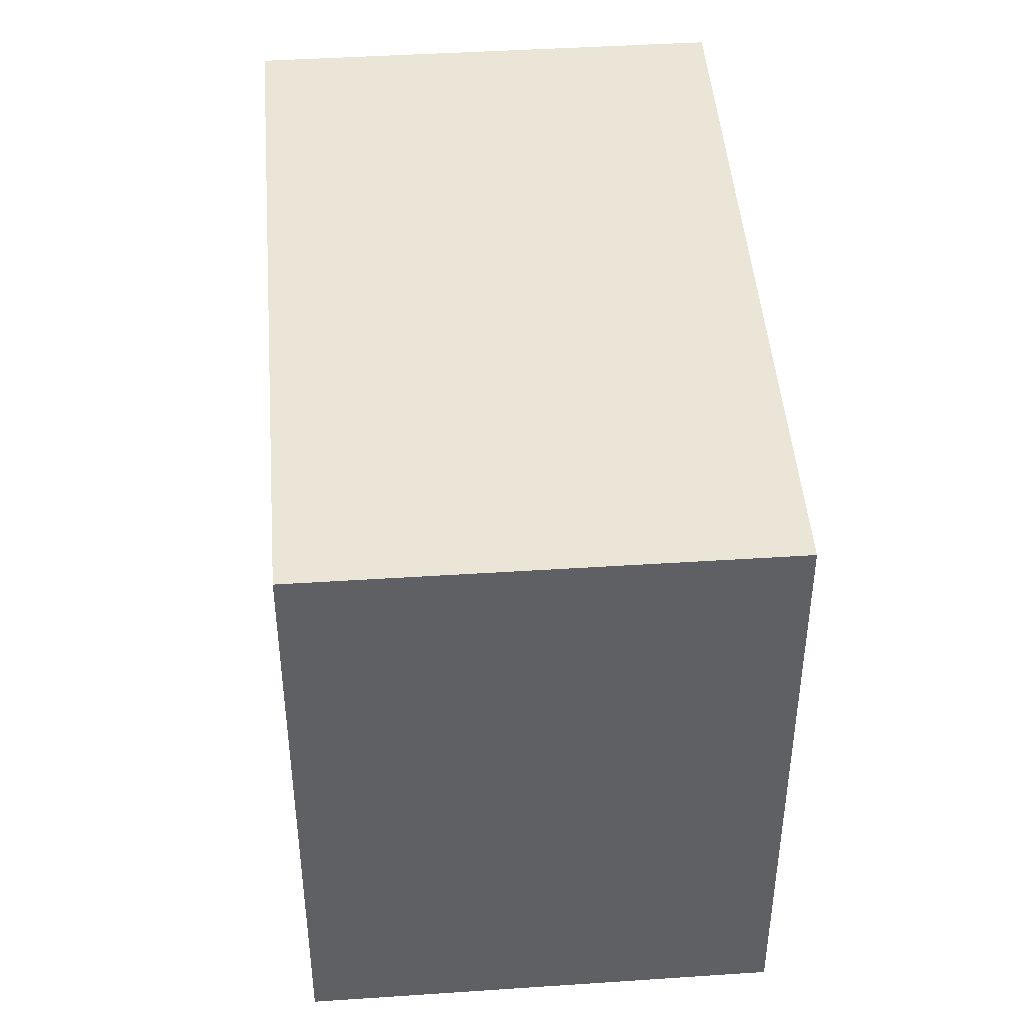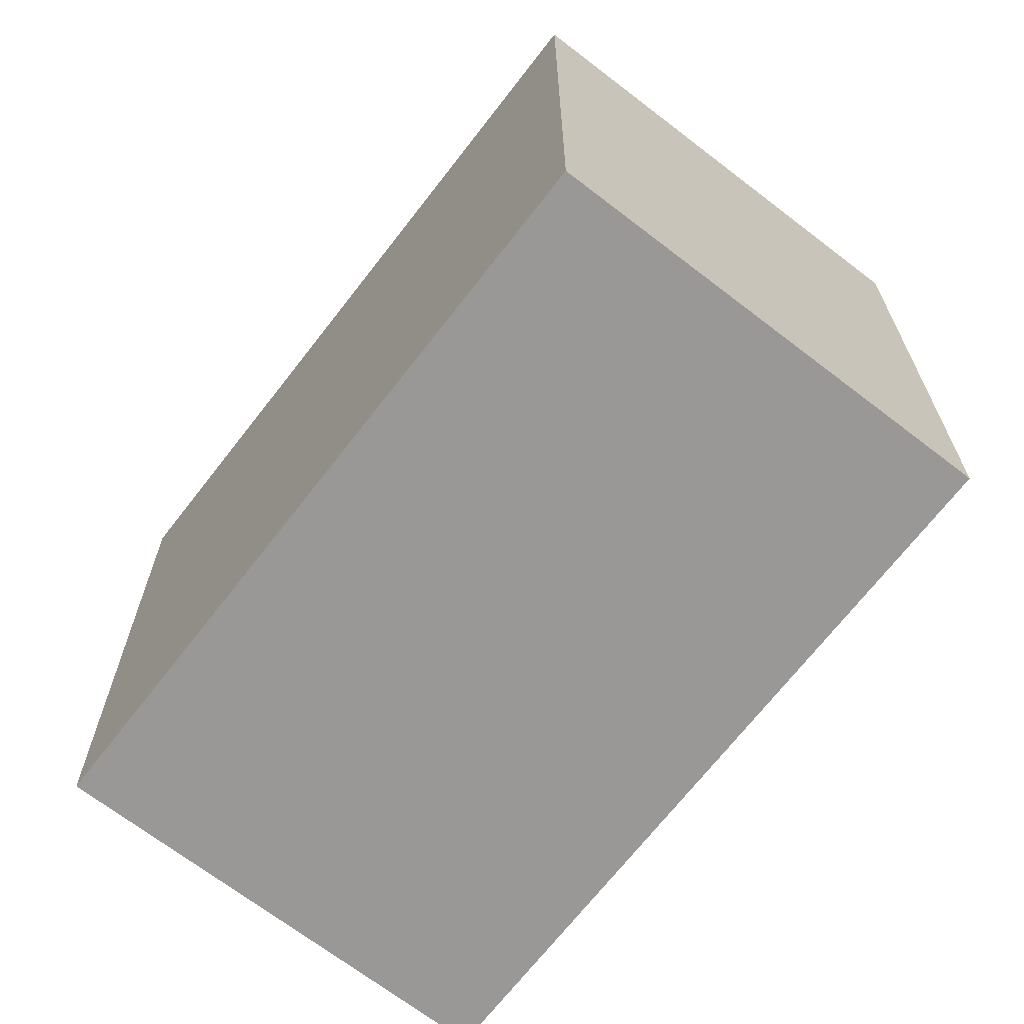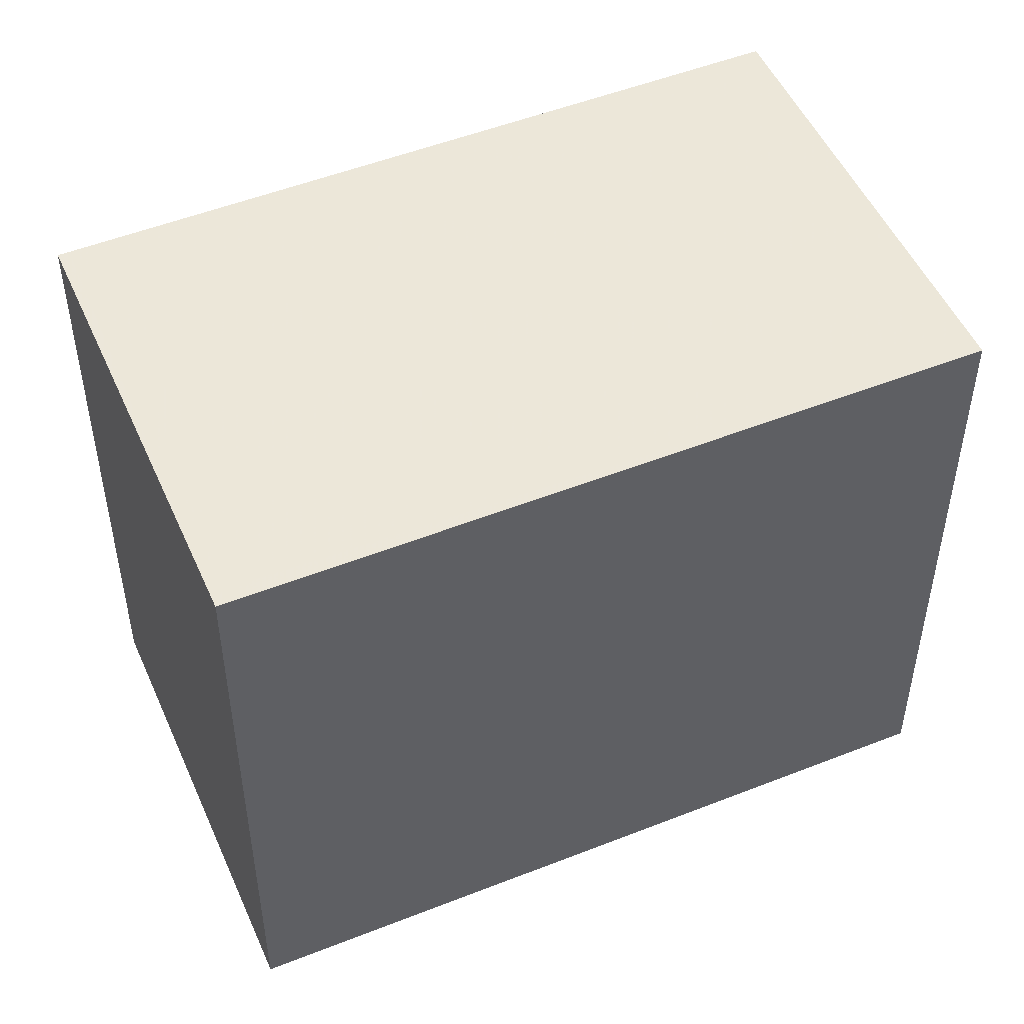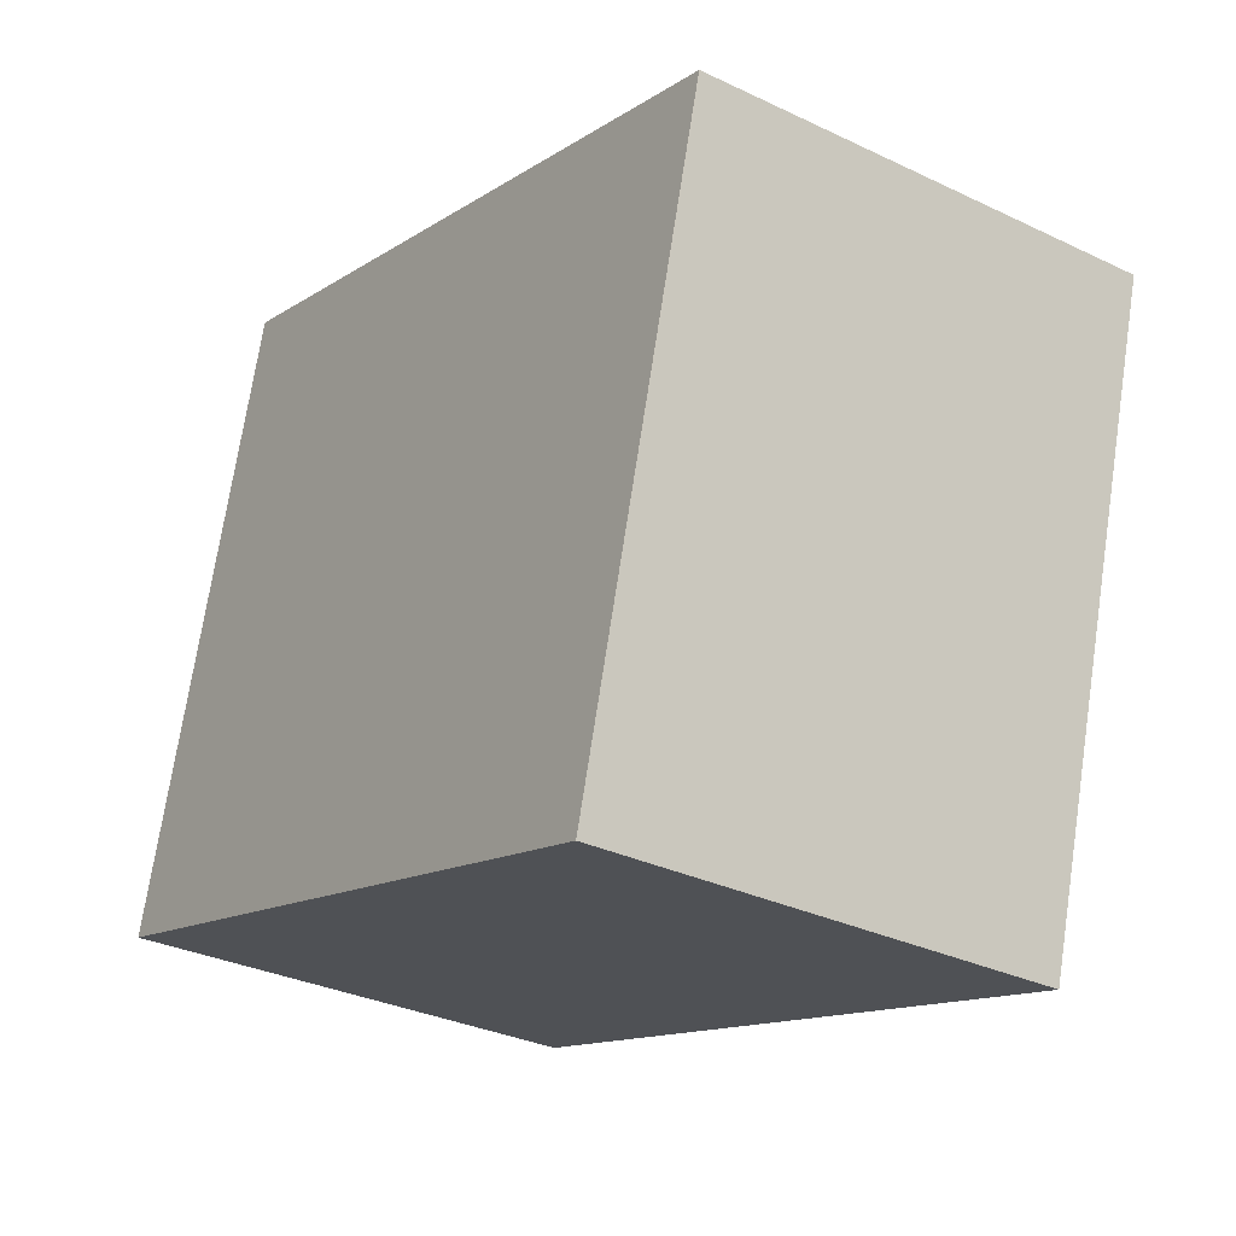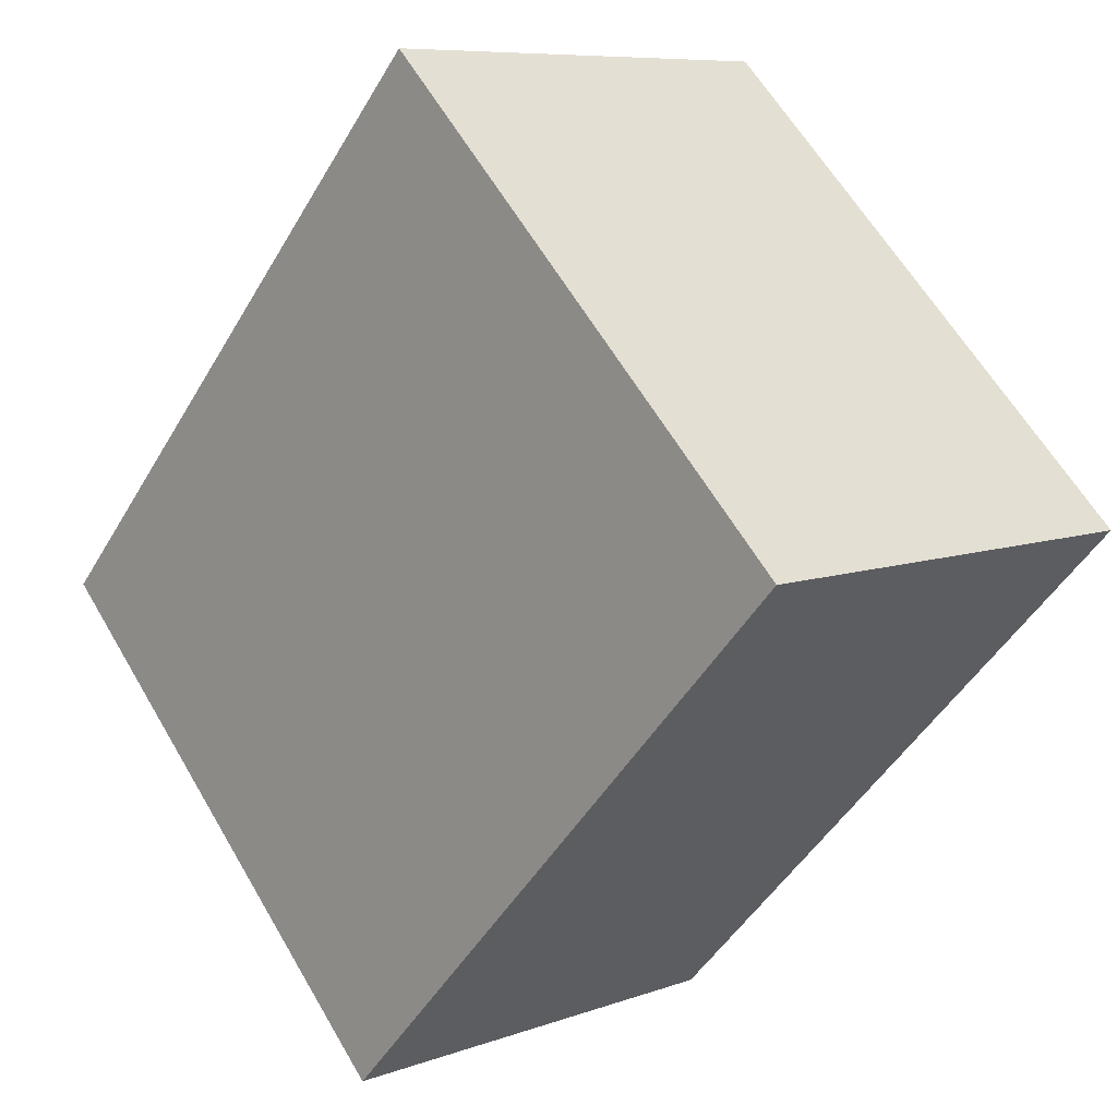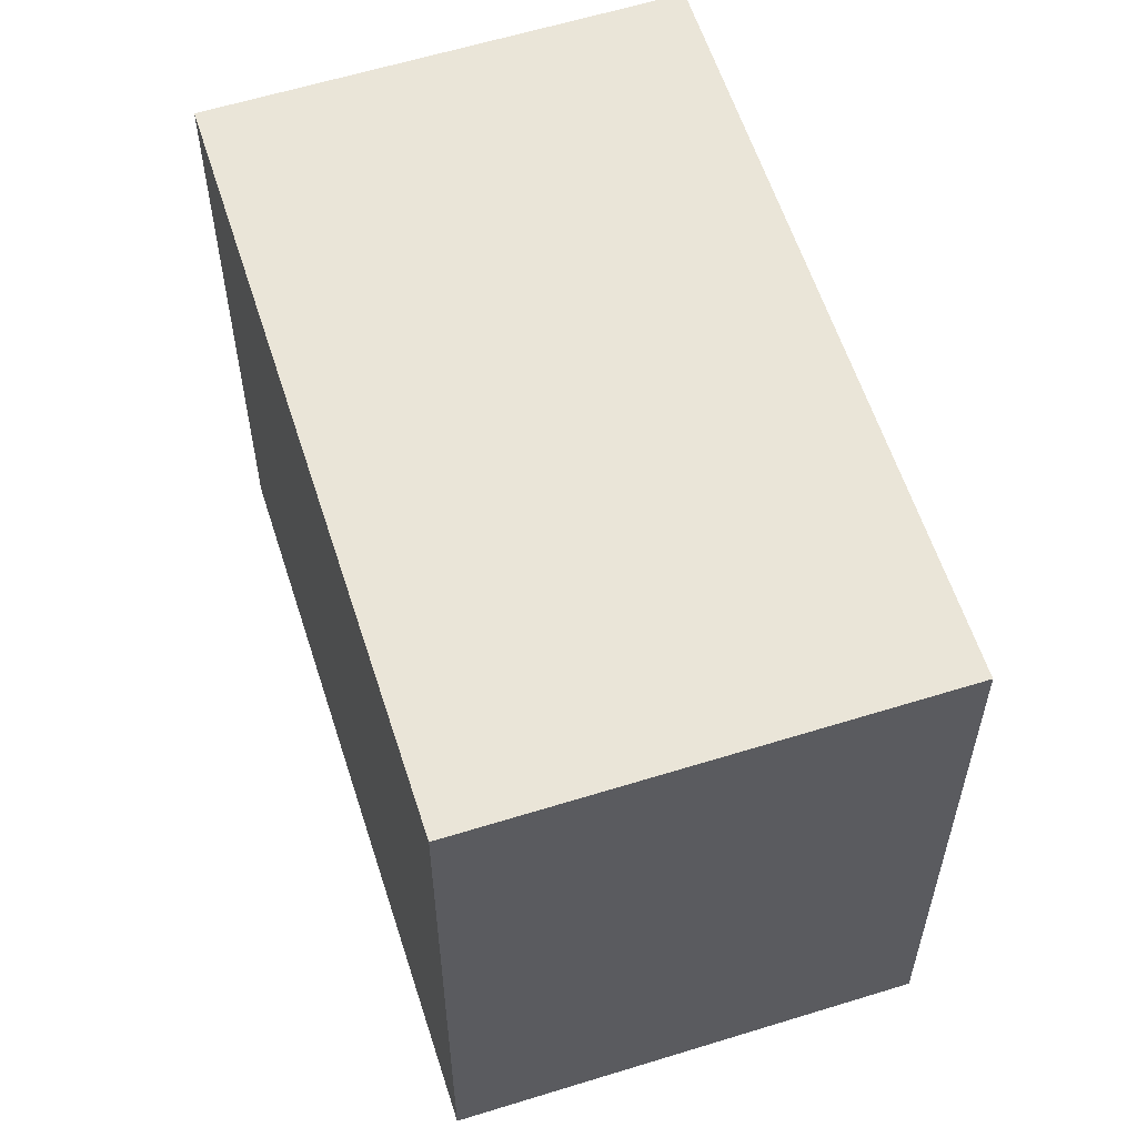
<metadata>
{"format":"obj","ext":"obj","renderer":"f3d","projection":"perspective","resolution":1024,"background":"white","views":[{"elev":45.7,"azim":29.4,"up":"+Z"},{"elev":-68.6,"azim":176.2,"up":"+Z"},{"elev":50.7,"azim":-79.5,"up":"+Z"},{"elev":71.7,"azim":-171.4,"up":"+Y"},{"elev":61.5,"azim":149.8,"up":"+Y"},{"elev":59.3,"azim":-163.8,"up":"+Z"}]}
</metadata>
<code>
v -1068 -1717 13.33
v -1060 -1712 13.28
v -1051 -1725 13.3
v -1059 -1730 13.34
v -1059 -1730 13.34
v -1068 -1717 13.33
v -1051 -1725 13.3
v -1060 -1712 13.28
v -1060 -1712 13.28
v -1068 -1717 13.33
v -1060 -1712 13.28
v -1059 -1712 13.29
v -1067 -1718 13.33
v -1059 -1712 13.29
v -1059 -1730 13.34
v -1067 -1718 13.32
v -1068 -1717 13.32
v -1059 -1730 13.34
v -1059 -1730 13.34
v -1051 -1725 13.3
v -1068 -1717 13.33
v -1068 -1718 13.33
v -1068 -1717 13.32
v -1051 -1725 13.3
v -1059 -1730 13.34
v -1068 -1717 13.33
v -1068 -1717 13.33
v -1068 -1717 -1.776e-15
v -1068 -1717 1.776e-15
v -1060 -1712 13.28
v -1060 -1712 13.28
v -1060 -1712 1.776e-15
v -1060 -1712 0
v -1051 -1725 13.3
v -1051 -1725 13.3
v -1051 -1725 -1.776e-15
v -1051 -1725 1.776e-15
v -1059 -1730 13.34
v -1059 -1730 13.34
v -1059 -1730 0
v -1059 -1730 -1.776e-15
v -1059 -1730 13.34
v -1059 -1730 13.34
v -1059 -1730 0
v -1059 -1730 0
v -1068 -1717 13.32
v -1068 -1717 13.33
v -1068 -1717 1.776e-15
v -1068 -1717 0
v -1059 -1730 13.34
v -1051 -1725 13.3
v -1051 -1725 1.776e-15
v -1059 -1730 1.776e-15
v -1060 -1712 13.28
v -1060 -1712 13.28
v -1060 -1712 0
v -1060 -1712 1.776e-15
v -1059 -1712 13.29
v -1060 -1712 13.28
v -1060 -1712 0
v -1059 -1712 -1.776e-15
v -1051 -1725 13.3
v -1059 -1712 13.29
v -1059 -1712 -1.776e-15
v -1051 -1725 1.776e-15
v -1059 -1730 13.34
v -1059 -1730 13.34
v -1059 -1730 1.776e-15
v -1059 -1730 0
v -1068 -1717 13.33
v -1068 -1717 13.33
v -1068 -1717 0
v -1068 -1717 -1.776e-15
v -1068 -1717 13.33
v -1068 -1718 13.33
v -1068 -1718 0
v -1068 -1717 0
v -1060 -1712 13.28
v -1068 -1717 13.32
v -1068 -1717 0
v -1060 -1712 0
v -1051 -1725 13.3
v -1051 -1725 13.3
v -1051 -1725 1.776e-15
v -1051 -1725 -1.776e-15
v -1068 -1718 13.33
v -1059 -1730 13.34
v -1059 -1730 -1.776e-15
v -1068 -1718 0
v -1068 -1717 0
v -1060 -1712 0
v -1051 -1725 0
v -1059 -1730 0
f 9 8 2 11
f 21 1 6 10
f 23 8 9 17
f 17 9 12 16
f 12 9 11 14
f 18 16 12 20
f 20 12 14 24
f 19 13 16 18
f 16 13 10 17
f 18 15 5 19
f 20 7 15 18
f 22 21 10 13
f 25 22 13 19
f 17 10 6 23
f 24 3 7 20
f 19 5 4 25
f 27 28 29 26
f 31 32 33 30
f 35 36 37 34
f 39 40 41 38
f 43 44 45 42
f 47 48 49 46
f 51 52 53 50
f 55 56 57 54
f 59 60 61 58
f 63 64 65 62
f 67 68 69 66
f 71 72 73 70
f 75 76 77 74
f 79 80 81 78
f 83 84 85 82
f 87 88 89 86
f 91 92 93 90

</code>
